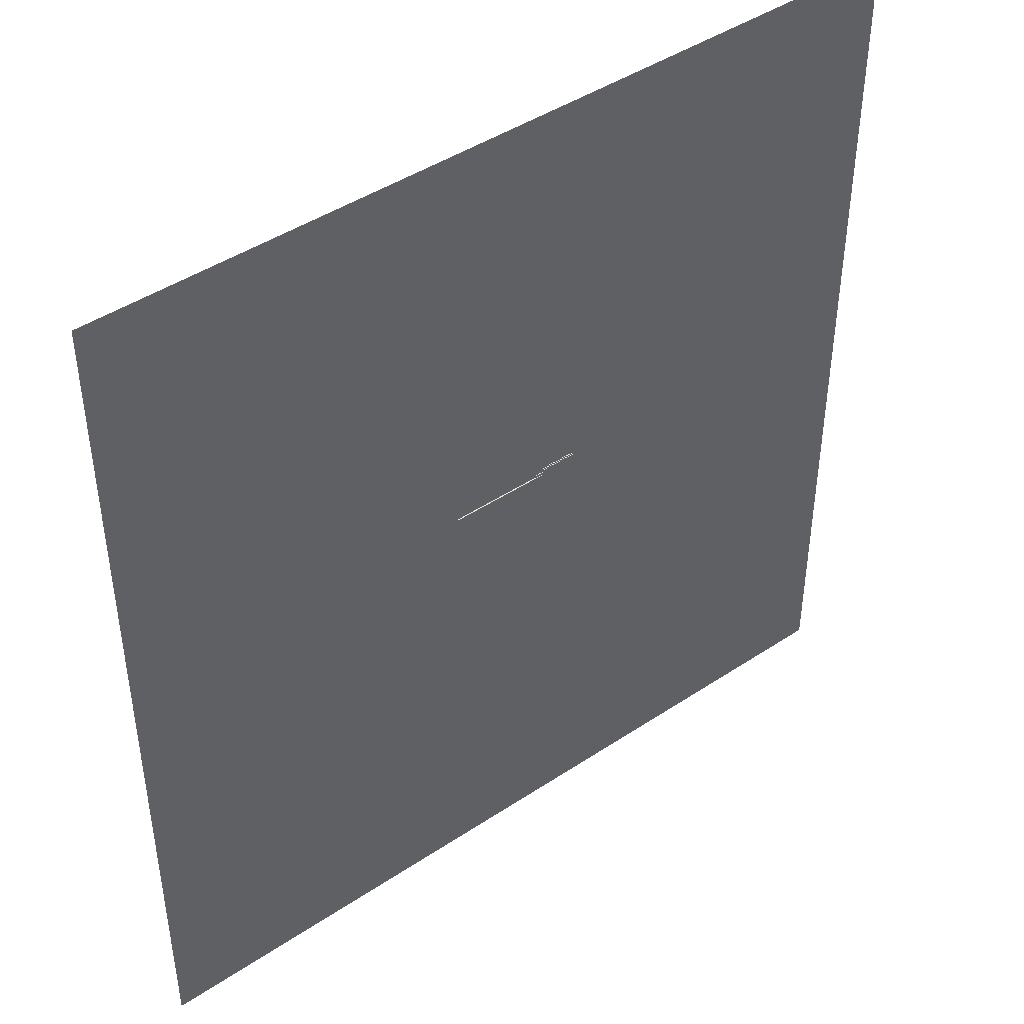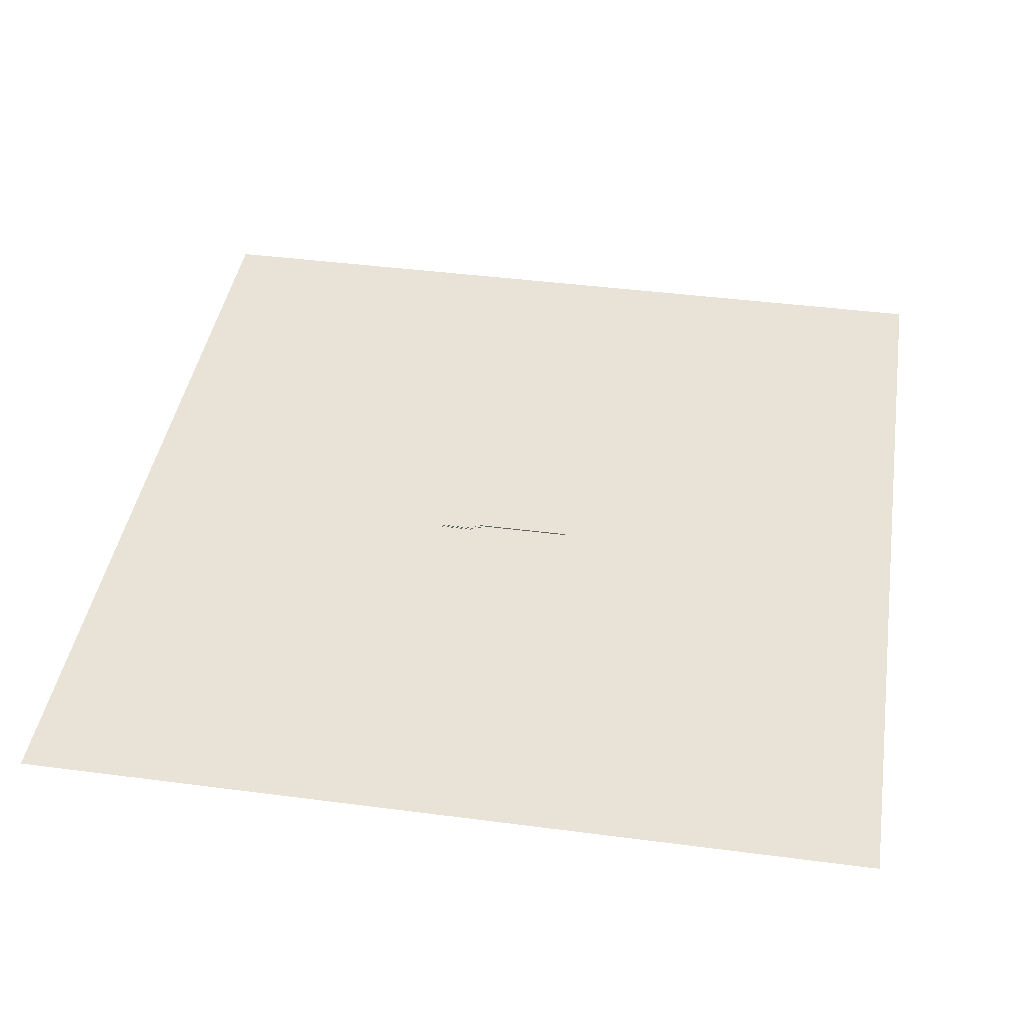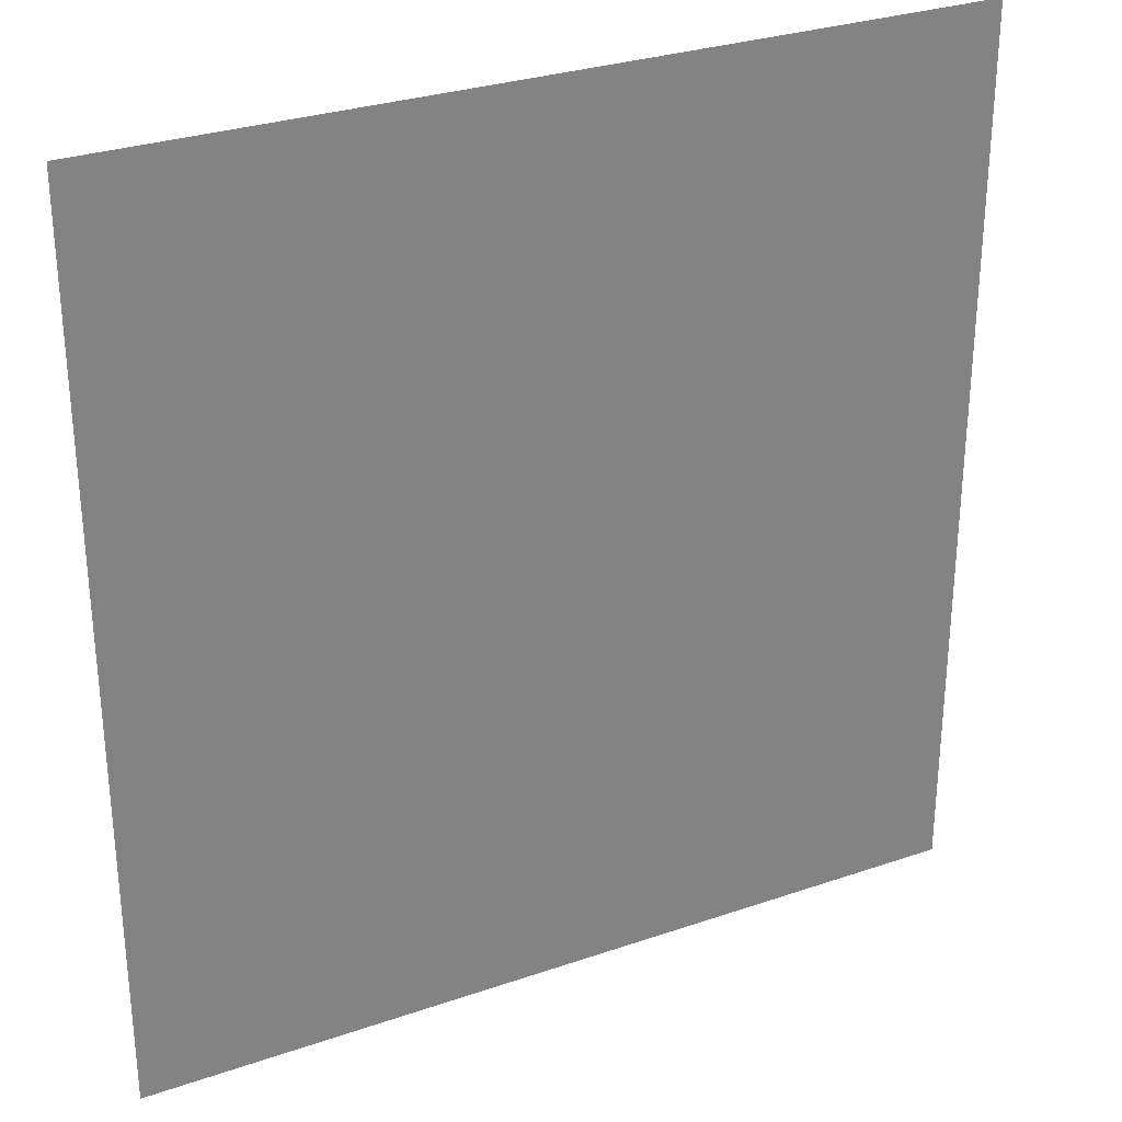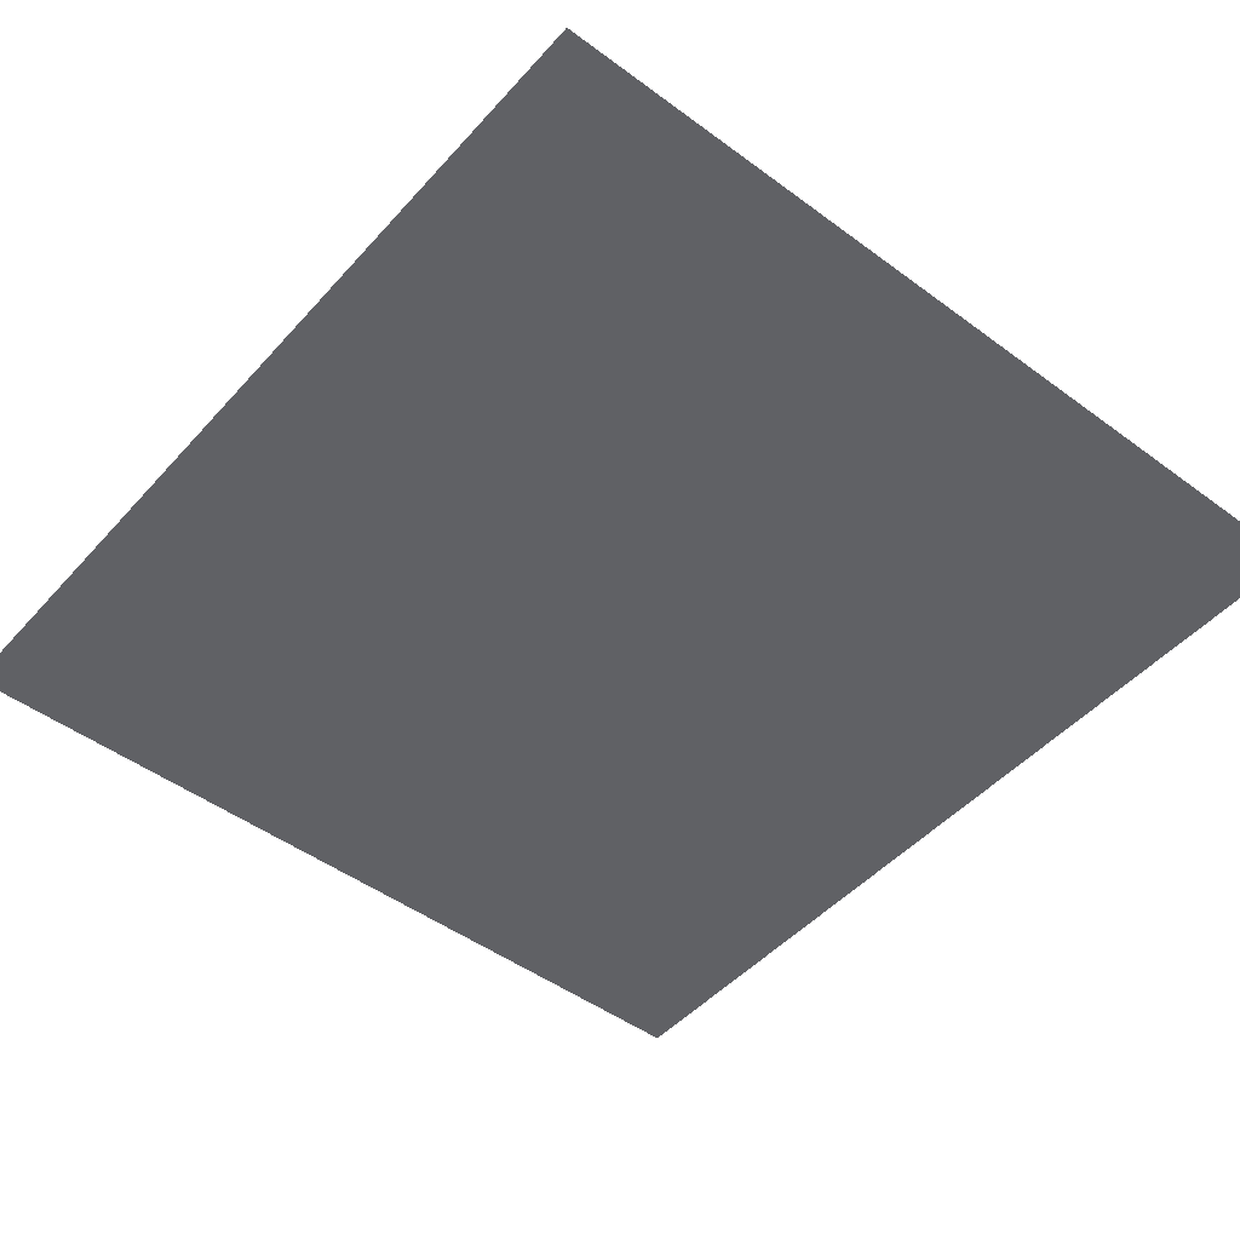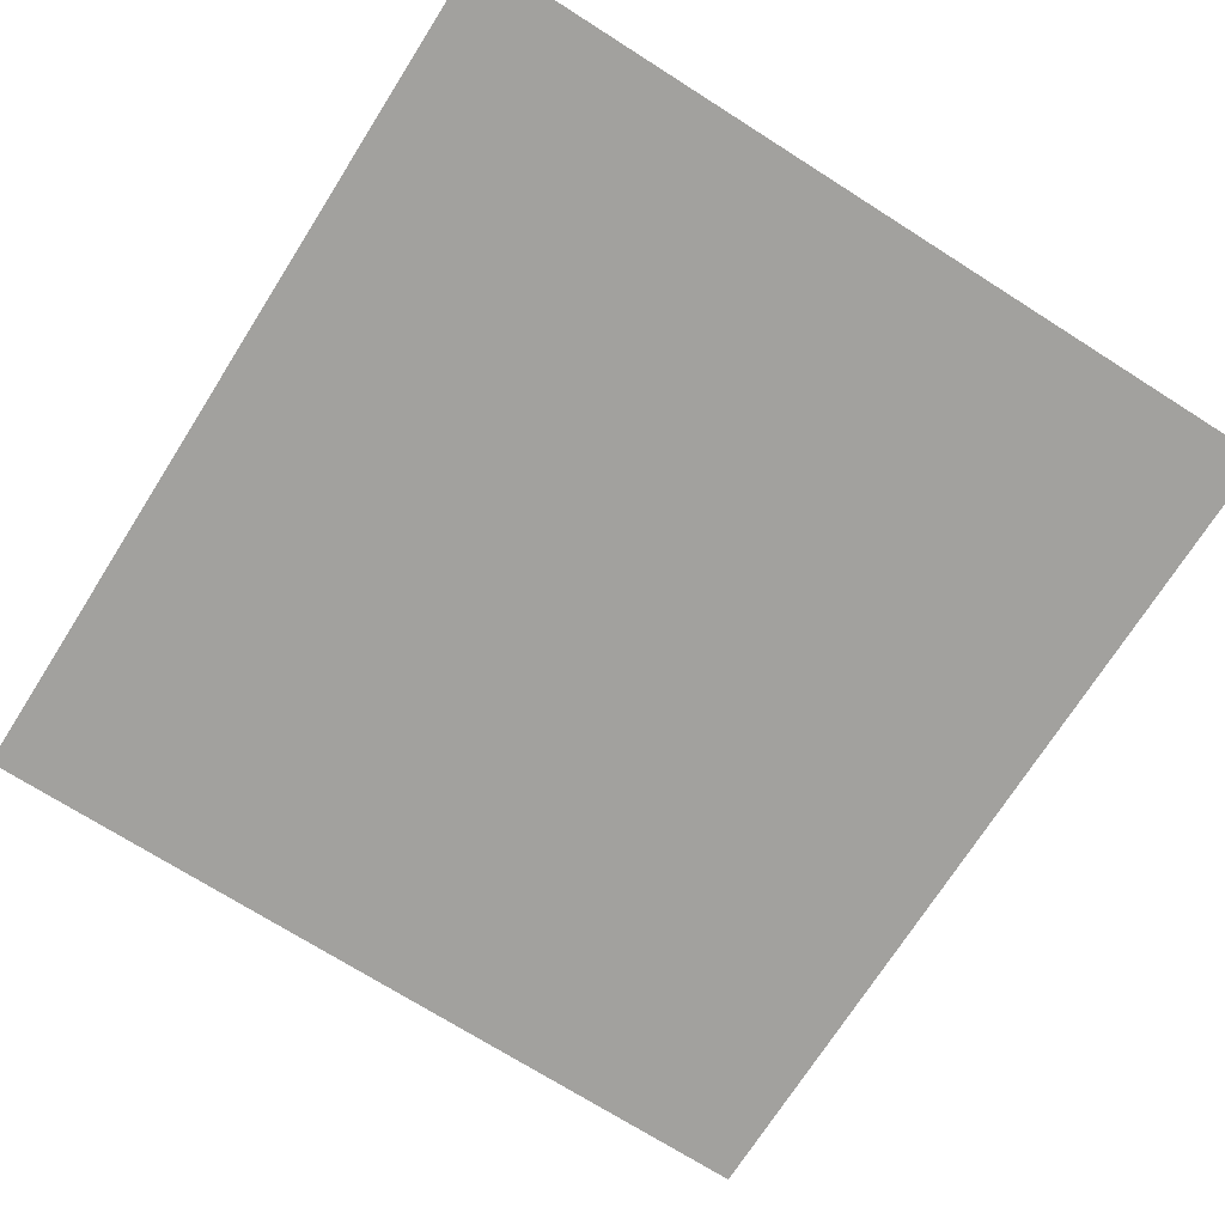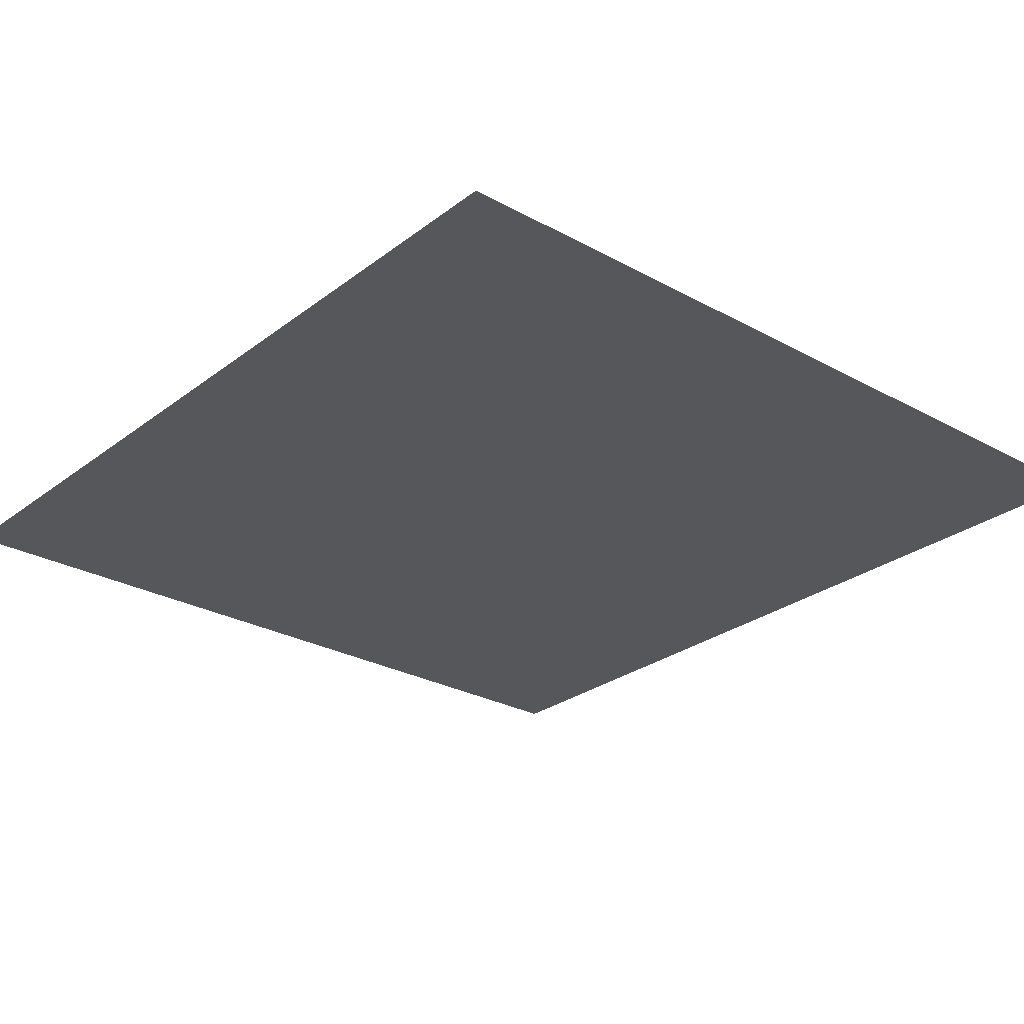
<metadata>
{"format":"obj","ext":"obj","renderer":"f3d","projection":"perspective","resolution":1024,"background":"white","views":[{"elev":44.5,"azim":142.2,"up":"+Z"},{"elev":41.6,"azim":9.0,"up":"+Y"},{"elev":29.8,"azim":-26.7,"up":"+Z"},{"elev":-47.9,"azim":-39.6,"up":"+Y"},{"elev":-72.1,"azim":147.6,"up":"+Y"},{"elev":-27.0,"azim":-40.5,"up":"+Y"}]}
</metadata>
<code>
o Cube
v -3.012 -0.09247 4.798
v 1.766 -0.09247 4.798
v 1.766 -0.05486 4.798
v -3.012 -0.05486 4.798
v -3.012 -0.05486 4.723
v 1.69 -0.05486 4.723
v -3.012 -0.01724 4.723
v 1.69 -0.01724 4.723
v 1.615 -0.01724 4.648
v -3.012 -0.01724 4.648
v 1.615 0.02038 4.648
v -3.012 0.02038 4.648
v 1.54 0.02038 4.572
v -3.012 0.02038 4.572
v -3.012 0.05799 4.572
v 1.54 0.05799 4.572
v 1.766 -0.09247 4.196
v 1.766 -0.05486 4.196
v 1.69 -0.05486 4.196
v 1.69 -0.01724 4.196
v 1.615 -0.01724 4.196
v 1.615 0.02038 4.196
v 1.54 0.02038 4.196
v 1.54 0.05799 4.196
v -3.012 0.05799 4.196
v 1.54 0.05799 3.858
v 3.195 -0.09247 4.196
v 3.195 -0.09247 3.858
v 1.485 -0.09247 4.196
v -3.012 0.05799 3.858
v 1.54 0.05799 -9.763
v -3.012 0.05799 -9.763
v 14.27 0.05799 -9.763
v 14.27 0.05799 3.858
v 14.27 -0.09247 3.858
v 1.54 -0.09247 3.858
v 59.06 -0.09247 56.19
v -46.59 -0.09247 56.19
v 59.06 -0.09247 -55.53
v -46.59 -0.09247 -55.53
f 24 29 27
f 1 4 3
f 1 3 2
f 3 4 6
f 4 5 6
f 5 7 8
f 5 8 6
f 8 7 9
f 7 10 9
f 10 12 11
f 10 11 9
f 11 12 13
f 12 14 13
f 14 15 16
f 14 16 13
f 3 18 17
f 3 17 2
f 3 6 18
f 6 19 18
f 8 20 19
f 8 19 6
f 8 9 20
f 9 21 20
f 11 22 21
f 11 21 9
f 16 24 23
f 16 23 13
f 11 13 22
f 13 23 22
f 25 24 16
f 25 16 15
f 27 28 26
f 27 26 24
f 26 30 24
f 30 25 24
f 26 31 32
f 26 32 30
f 26 34 33
f 26 33 31
f 26 36 35
f 26 35 34
f 37 38 40
f 37 40 39

</code>
